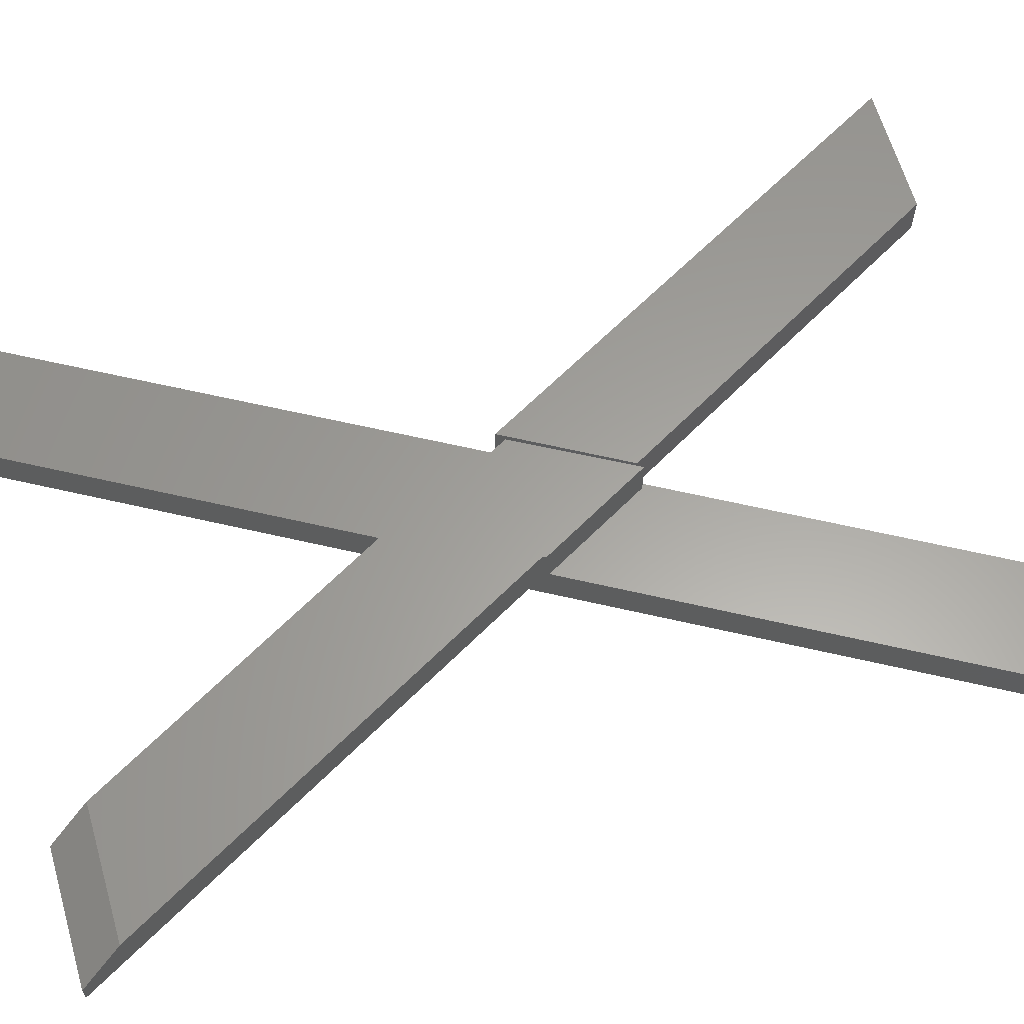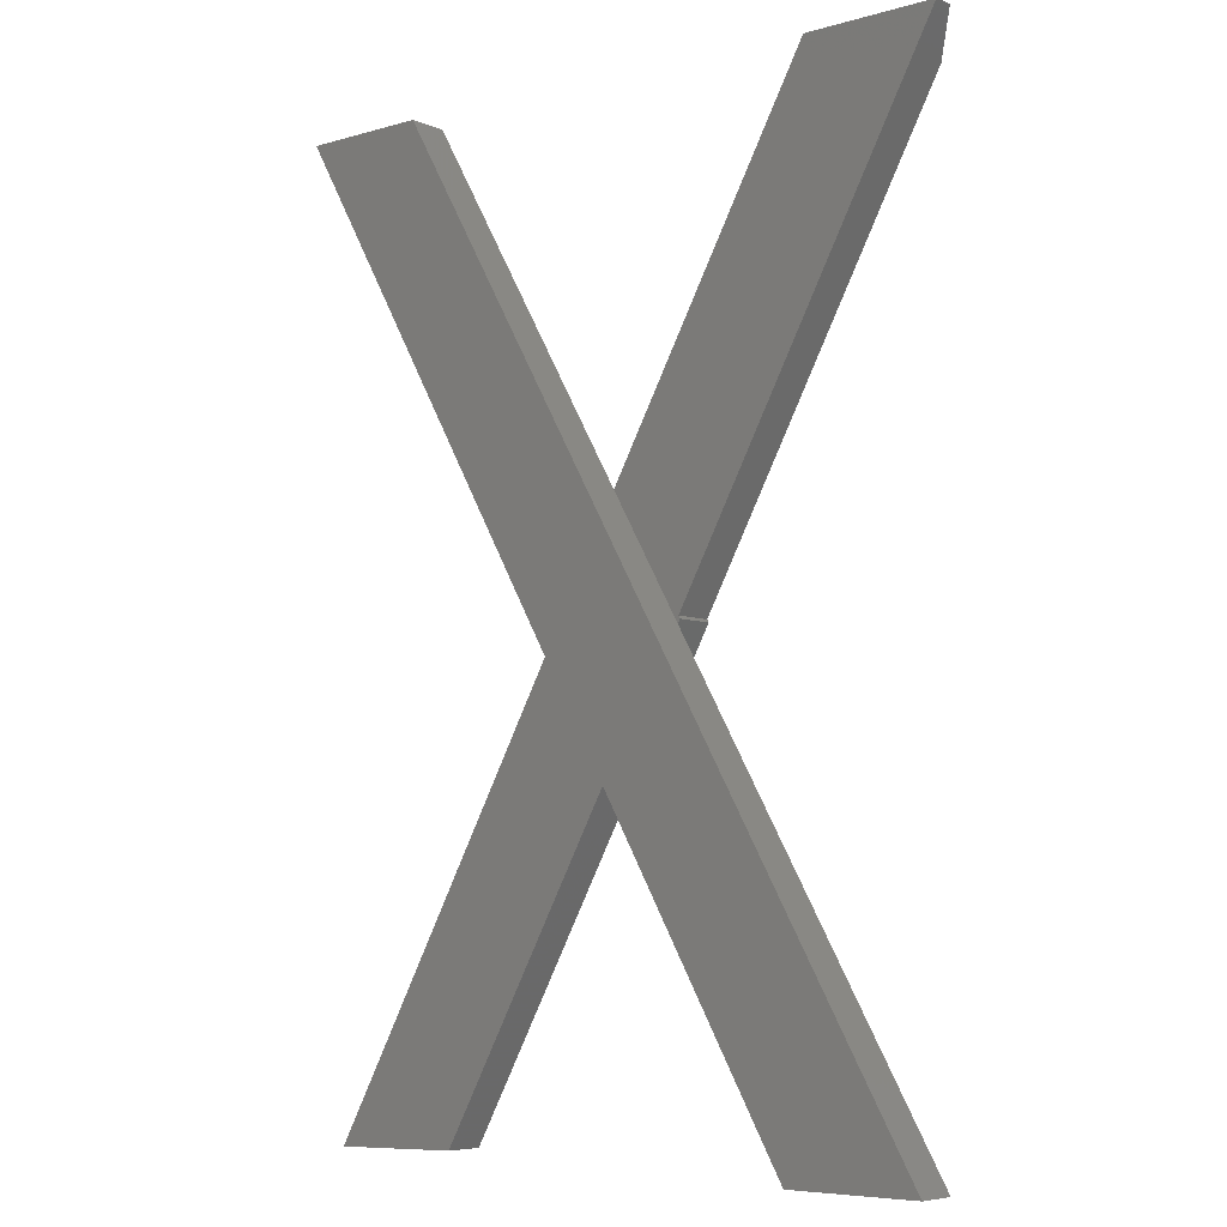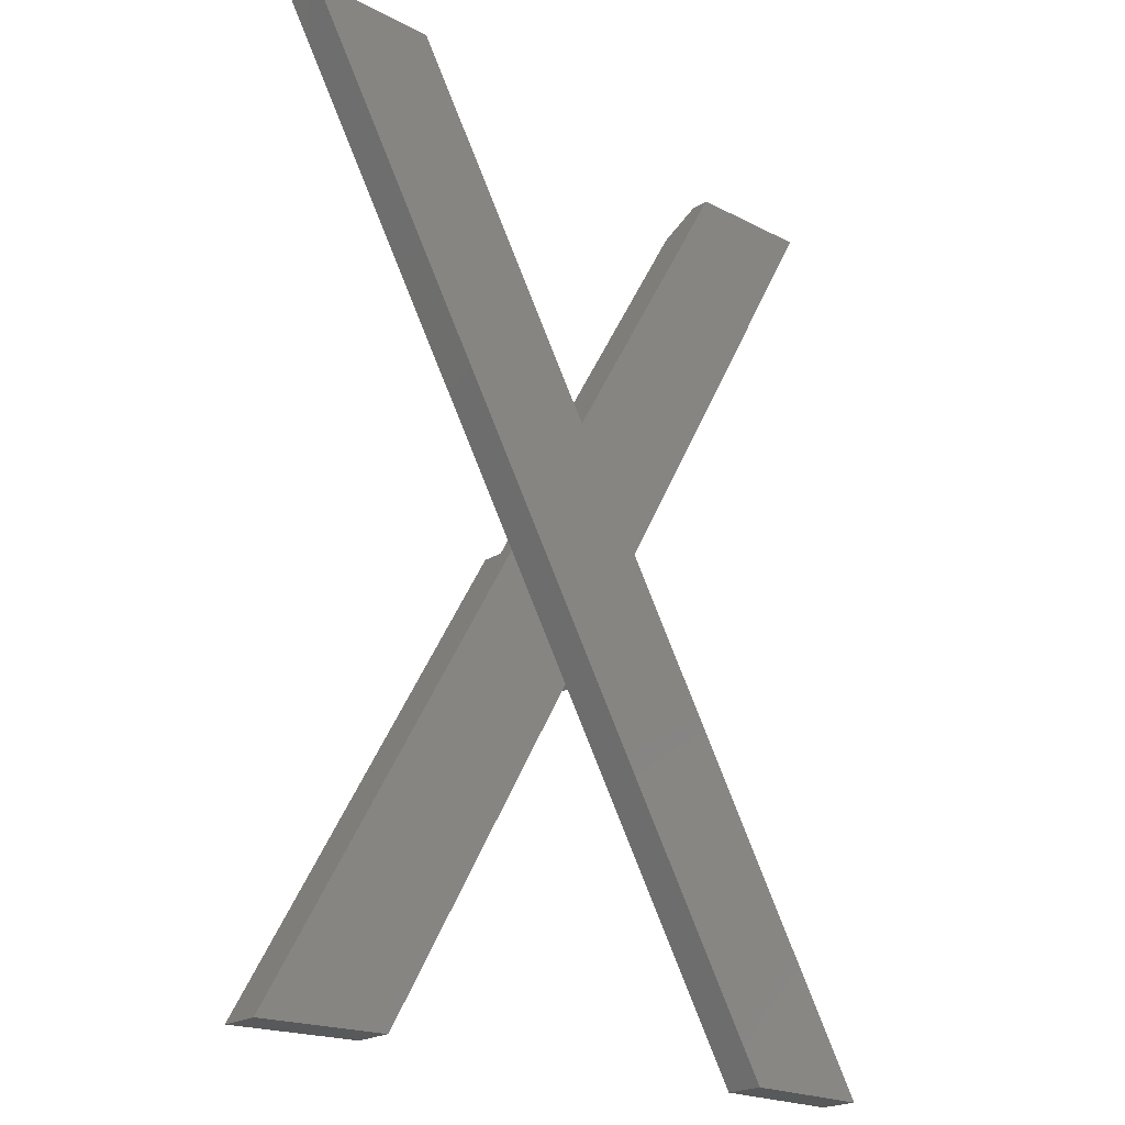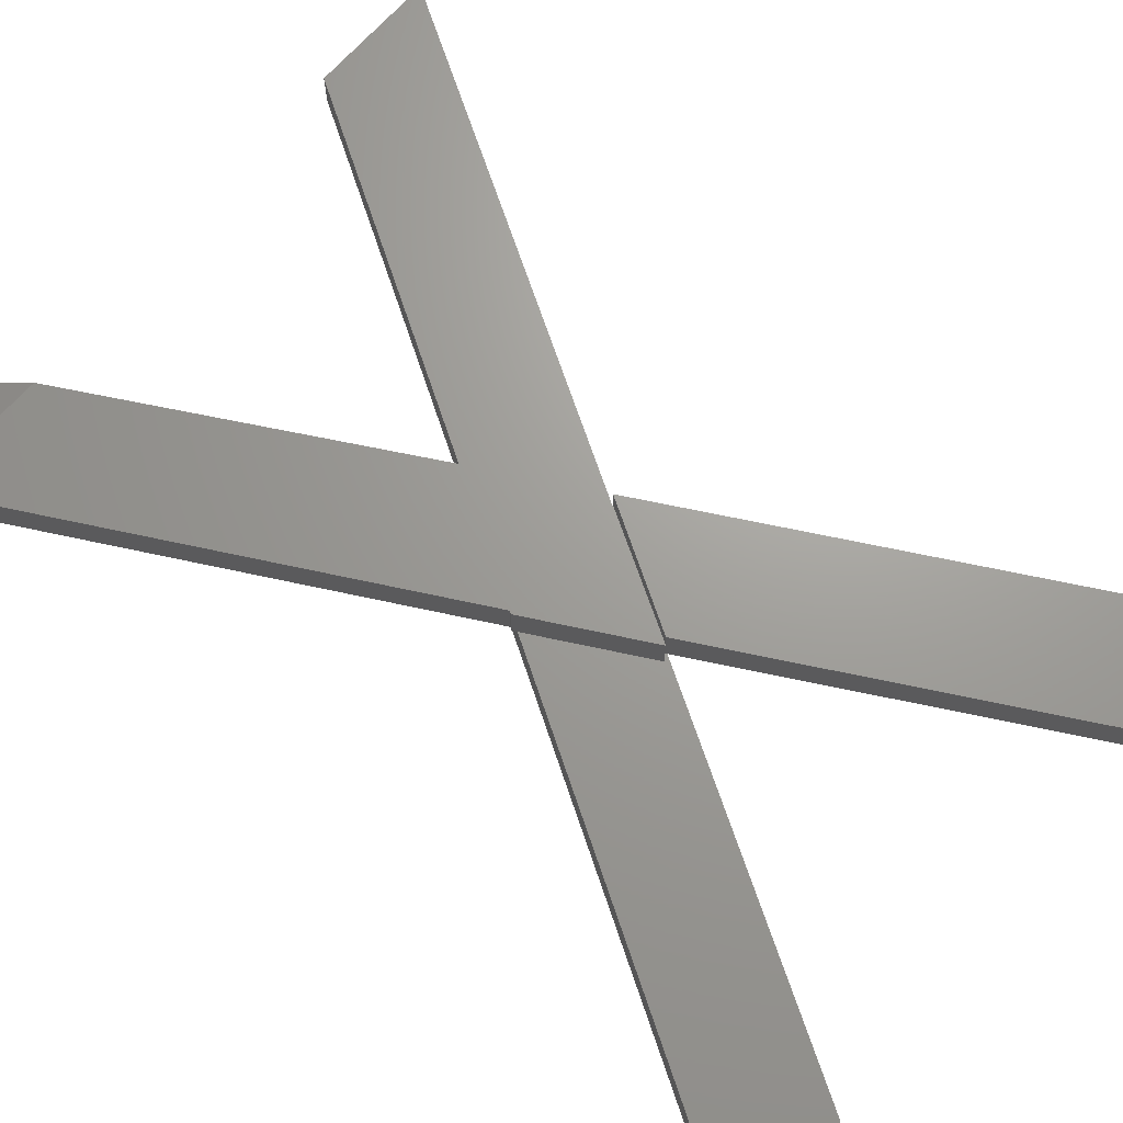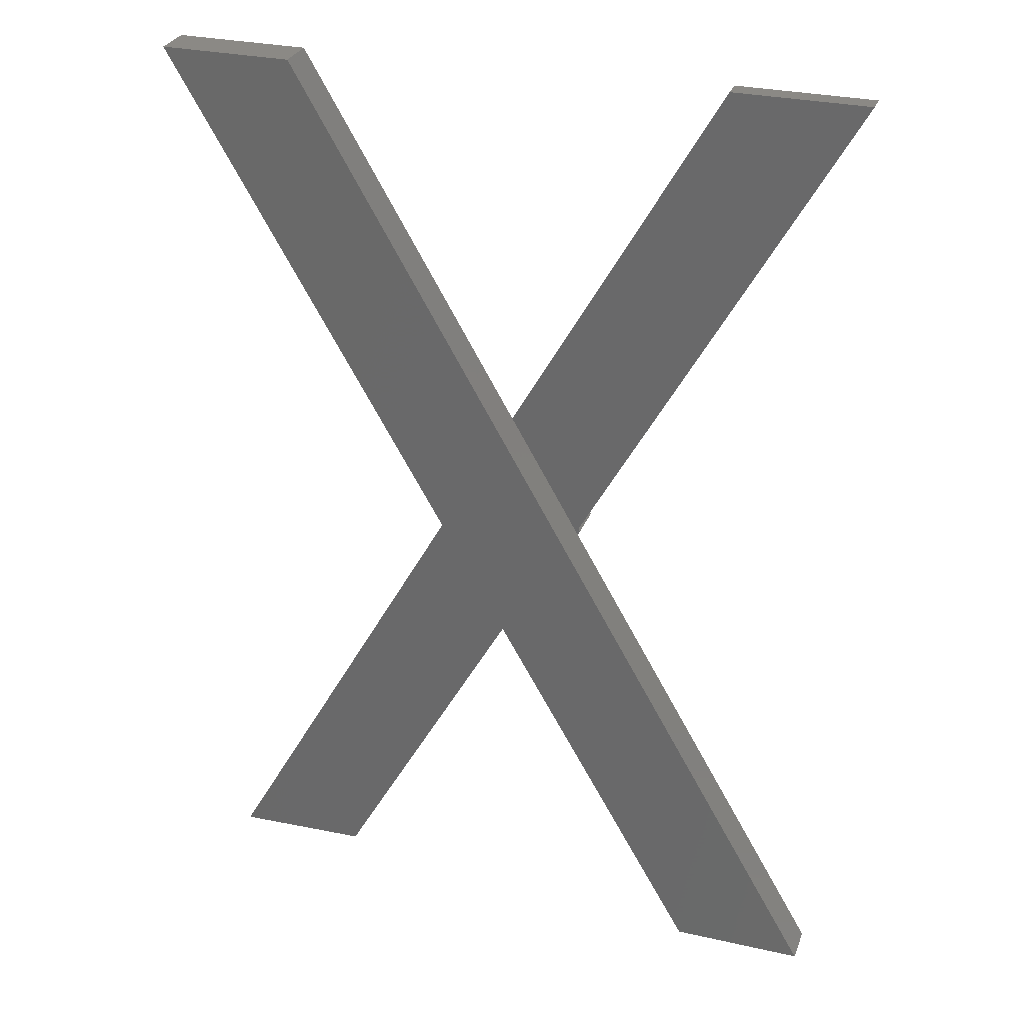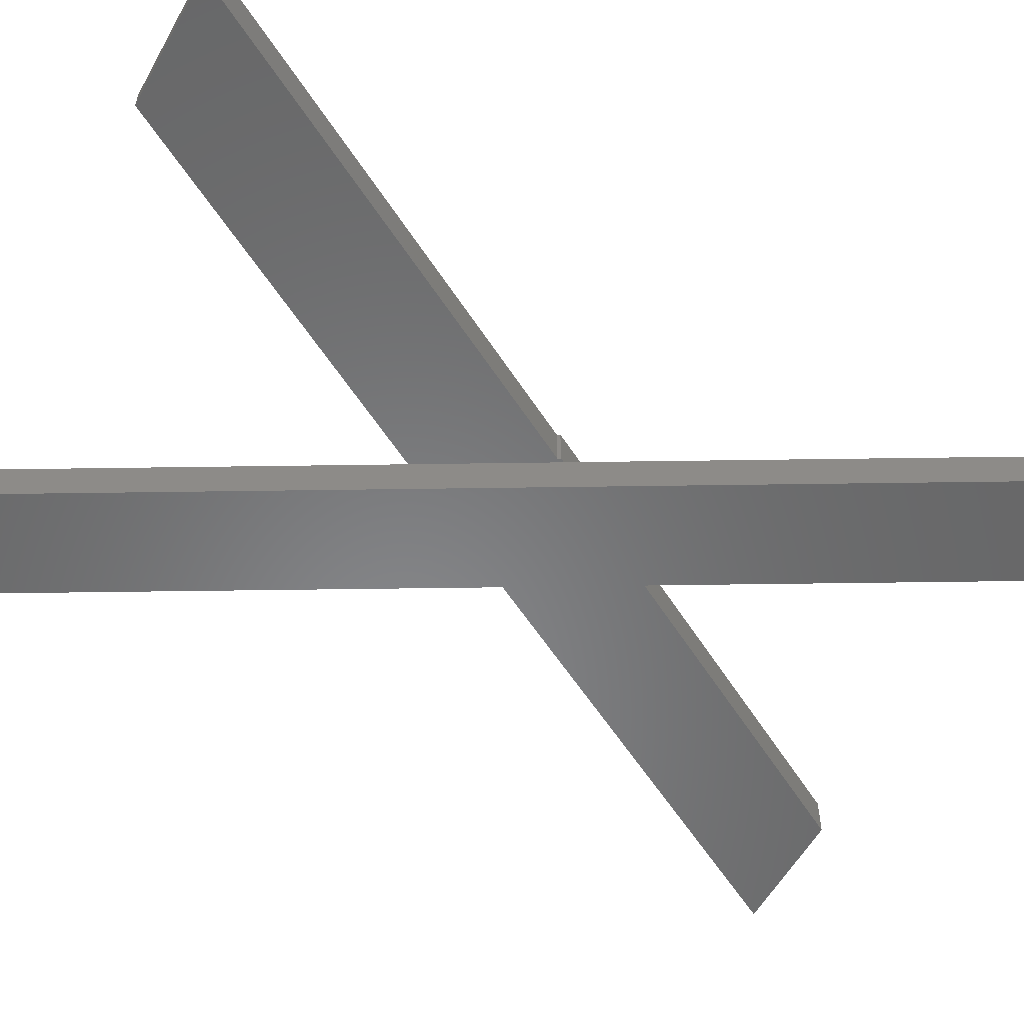
<metadata>
{"format":"stl","ext":"stl","renderer":"f3d","projection":"perspective","resolution":1024,"background":"white","views":[{"elev":61.4,"azim":73.3,"up":"+Y"},{"elev":-6.5,"azim":40.2,"up":"+Z"},{"elev":-21.8,"azim":-42.1,"up":"+Z"},{"elev":68.6,"azim":131.4,"up":"+Y"},{"elev":29.3,"azim":18.5,"up":"+Z"},{"elev":-54.6,"azim":60.8,"up":"+Y"}]}
</metadata>
<code>
# stl→obj: 39 verts, 74 faces
v -0.2666 1.562e-19 0.2795
v -0.3199 -1.992e-18 0.3714
v -0.4225 2.416e-17 0.002961
v -0.5291 3.024e-17 0
v -0.2656 0 0.2812
v -0.3189 -2.136e-18 0.373
v -0.3125 5.638e-18 0.3672
v -0.2648 -1.683e-18 0.4514
v -0.2612 7.774e-18 0.2774
v -0.2128 4.288e-17 0.3638
v -0.00222 -2.367e-17 0
v -0.1049 -3.506e-17 1.11e-16
v -0.5391 3.081e-33 0.75
v -0.4364 1.139e-17 0.75
v -0.2692 3.206e-17 0.4612
v -0.27 3.221e-17 0.4599
v -0.5391 -0.03125 0.75
v -0.1049 -0.03125 1.11e-16
v -0.3189 0.03125 0.373
v -0.2656 0.03125 0.2812
v -0.5291 0.03125 0
v -0.4225 0.03125 0.002961
v -0.1048 3.794e-33 0.75
v -0.2388 -4.562e-18 0.4087
v -0.2123 4.224e-17 0.3695
v 0 0 0.75
v -0.2109 4.25e-17 0.3672
v -0.2109 0.03125 0.3672
v -0.3125 0.03125 0.3672
v -0.2123 0.03125 0.3695
v -0.2612 0.03125 0.2774
v -0.2648 0.03125 0.4514
v -0.01743 0.03125 0.7188
v -0.27 0.03125 0.4599
v -0.1226 0.03125 0.7188
v 0 0.01562 0.75
v -0.00222 -0.03125 0
v -0.4364 -0.03125 0.75
v -0.1048 0.01562 0.75
f 1 2 3
f 3 2 4
f 5 6 7
f 6 8 7
f 9 10 11
f 9 11 12
f 9 12 1
f 9 1 5
f 9 5 7
f 13 14 15
f 13 15 16
f 13 16 8
f 13 8 6
f 13 6 2
f 17 13 2
f 18 17 2
f 18 2 1
f 18 1 12
f 19 6 20
f 20 6 5
f 21 4 19
f 19 4 2
f 19 2 6
f 3 22 1
f 1 22 20
f 1 20 5
f 20 22 19
f 19 22 21
f 22 3 21
f 21 3 4
f 23 15 24
f 25 26 23
f 25 23 24
f 25 24 10
f 25 10 27
f 28 29 30
f 28 31 29
f 30 29 32
f 33 30 32
f 33 32 34
f 33 34 35
f 29 7 32
f 32 7 8
f 30 25 28
f 28 25 27
f 32 8 34
f 34 8 16
f 25 30 26
f 26 30 33
f 26 33 36
f 37 11 10
f 38 37 10
f 38 10 24
f 38 24 15
f 38 15 14
f 31 9 29
f 29 9 7
f 9 31 10
f 10 31 28
f 10 28 27
f 39 23 36
f 36 23 26
f 35 23 39
f 23 35 15
f 15 35 34
f 15 34 16
f 33 35 36
f 36 35 39
f 18 37 17
f 17 37 38
f 38 14 17
f 17 14 13
f 18 12 37
f 37 12 11

</code>
